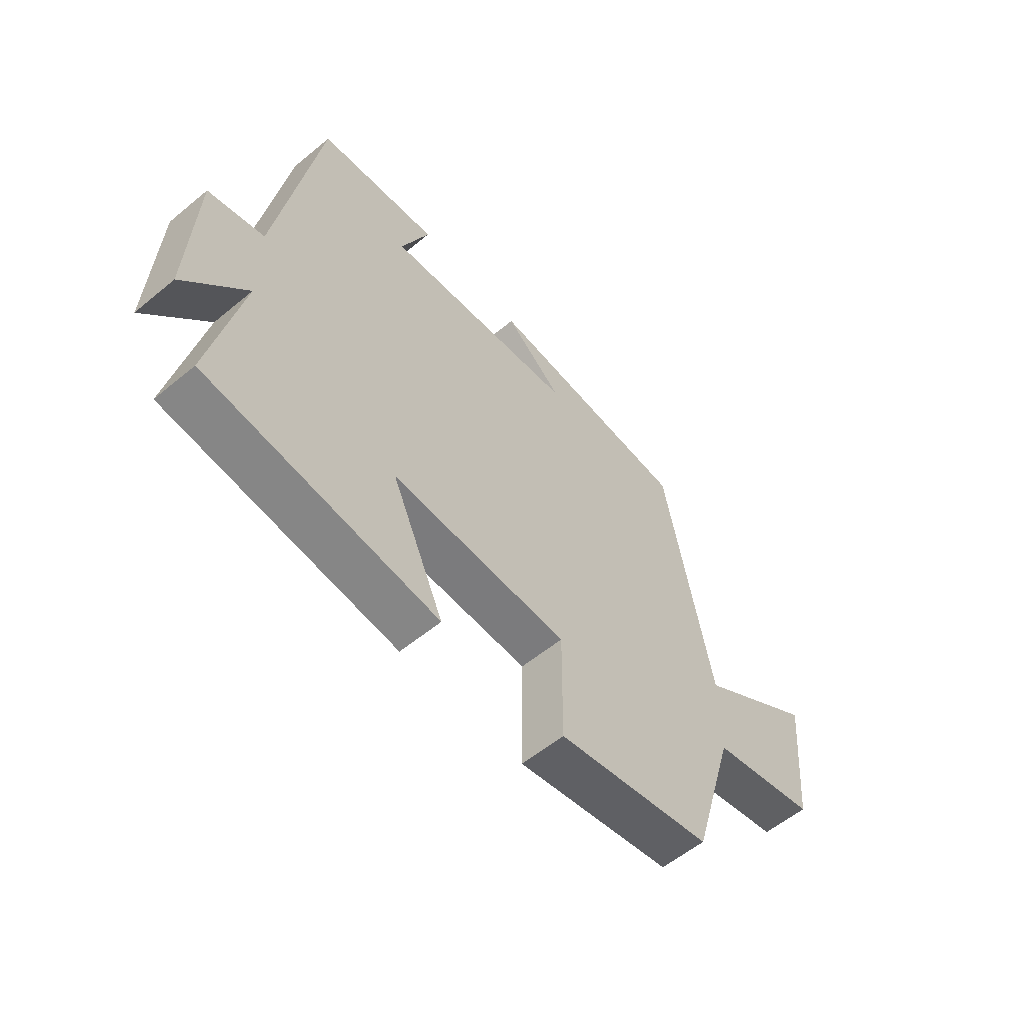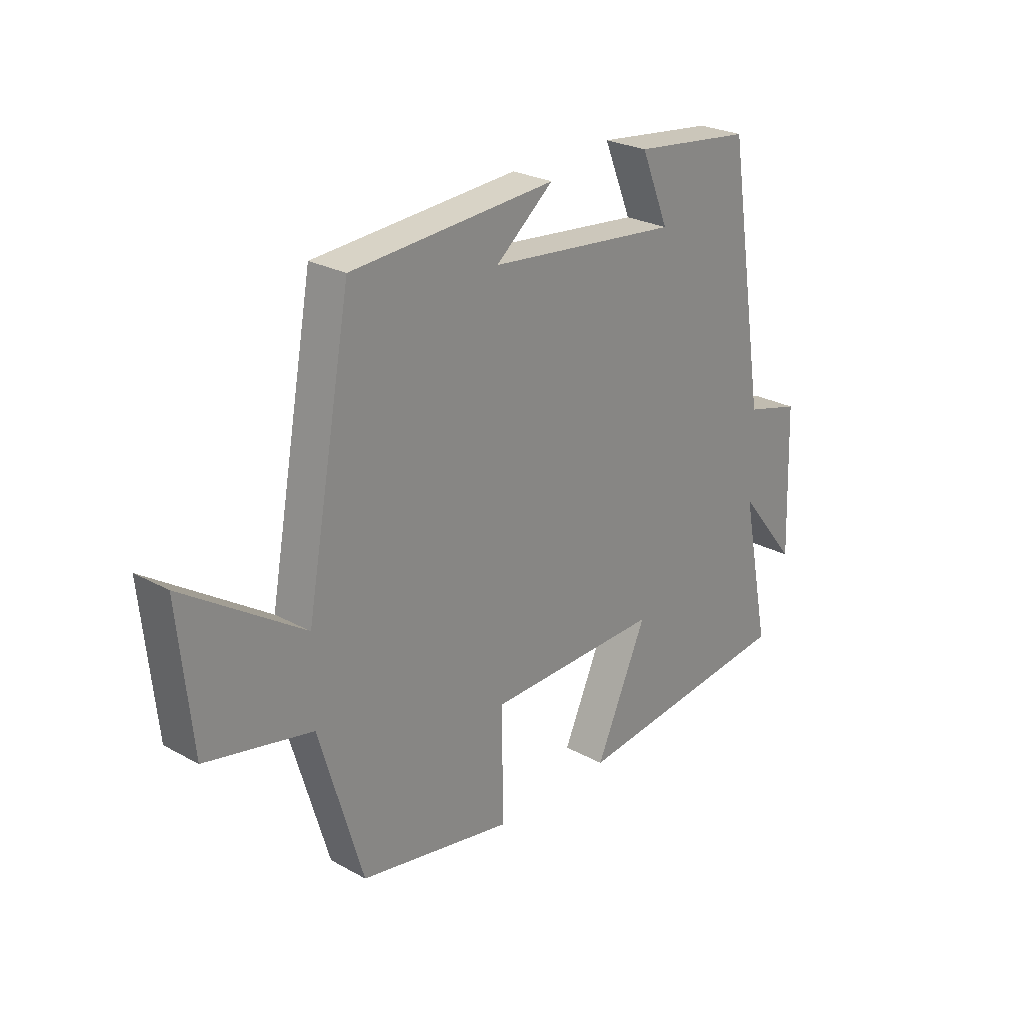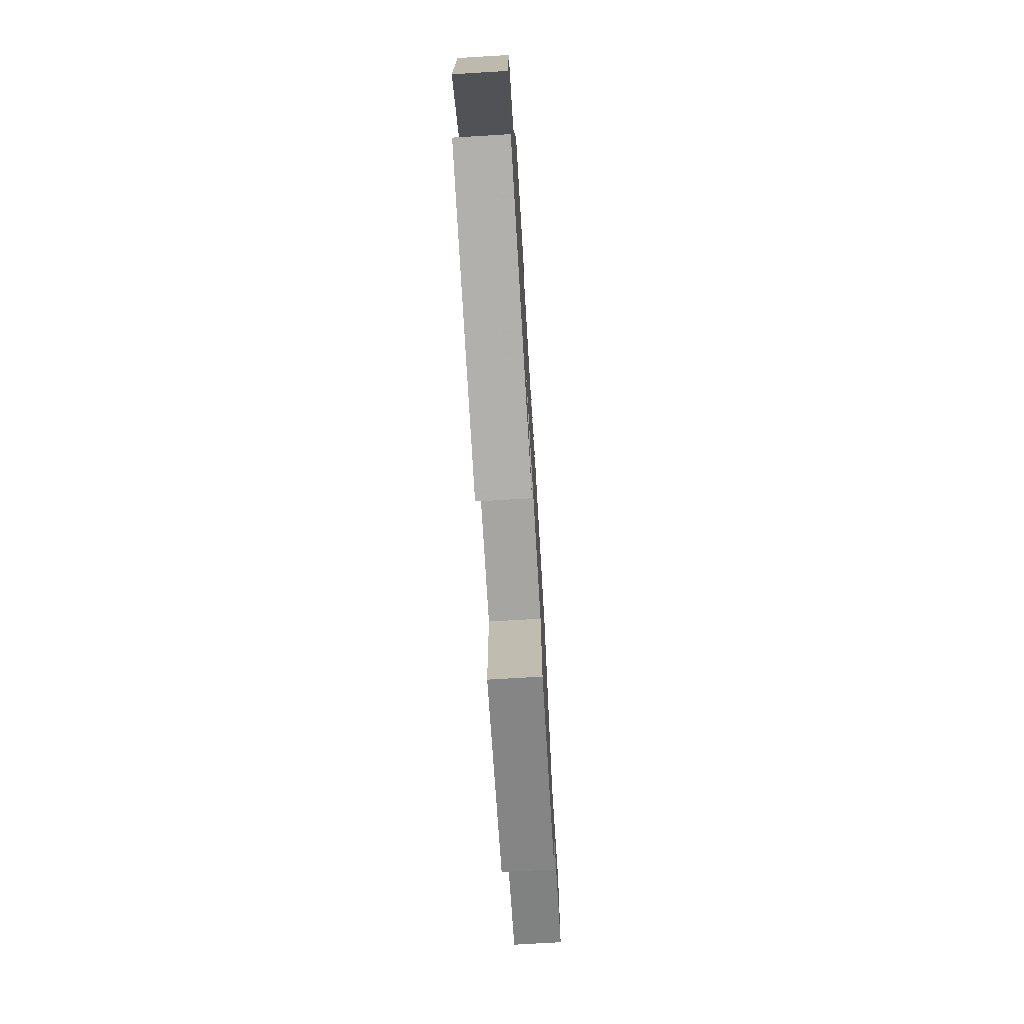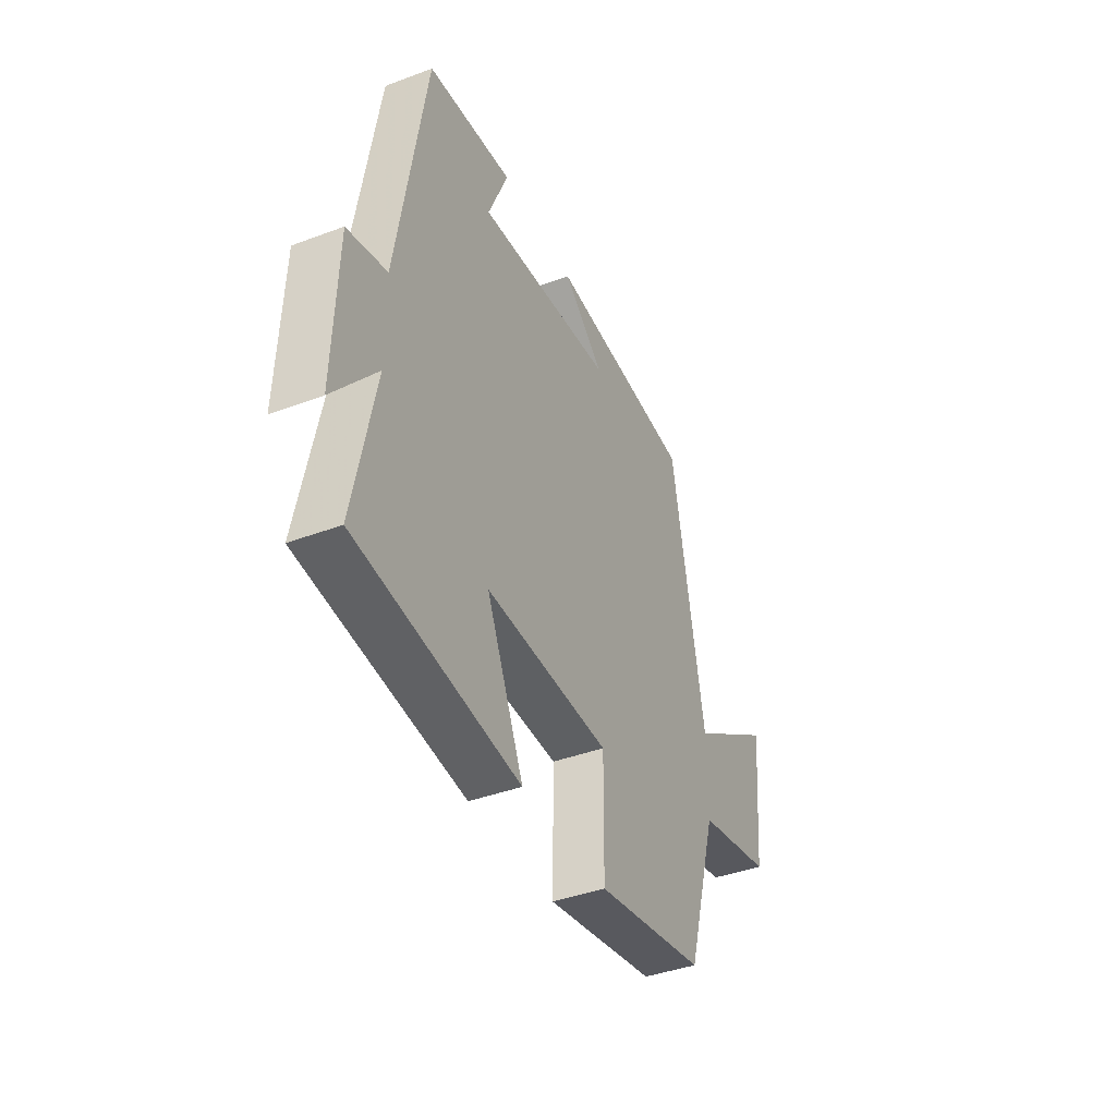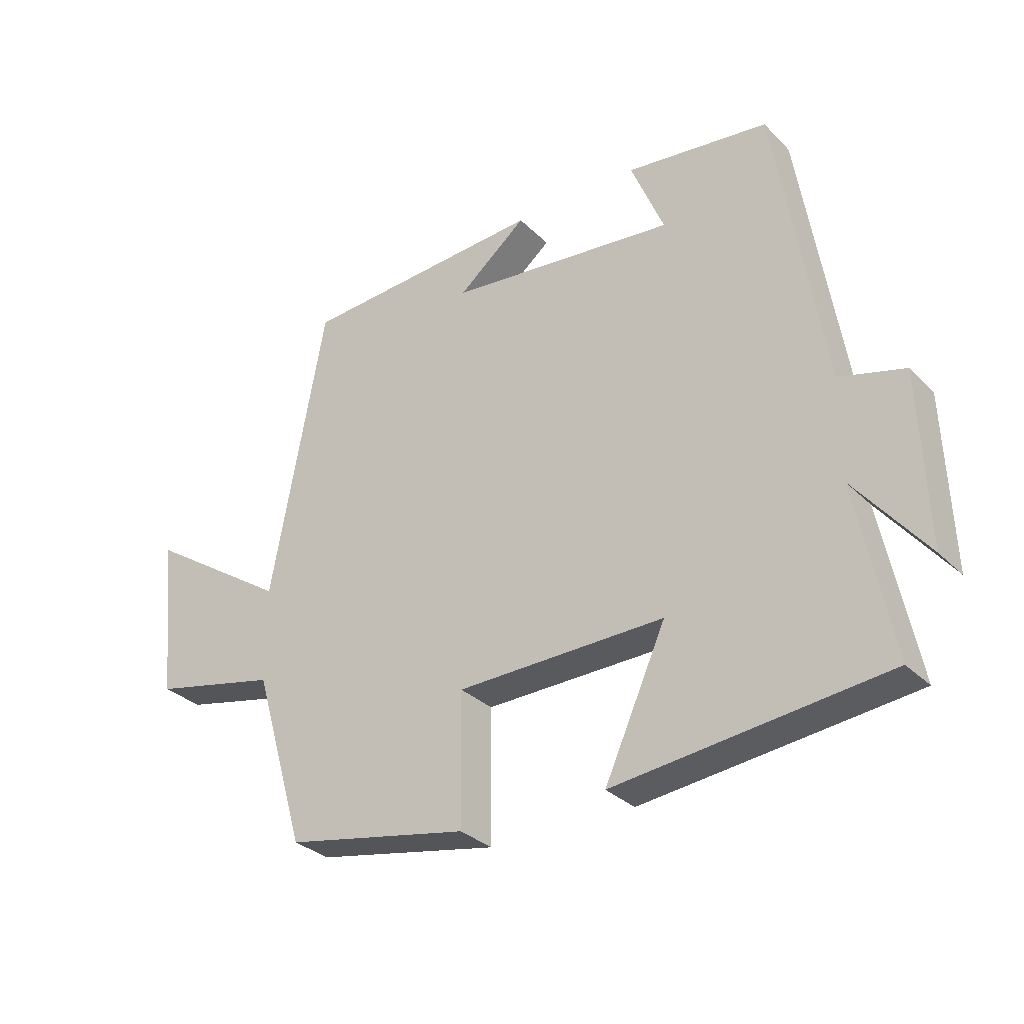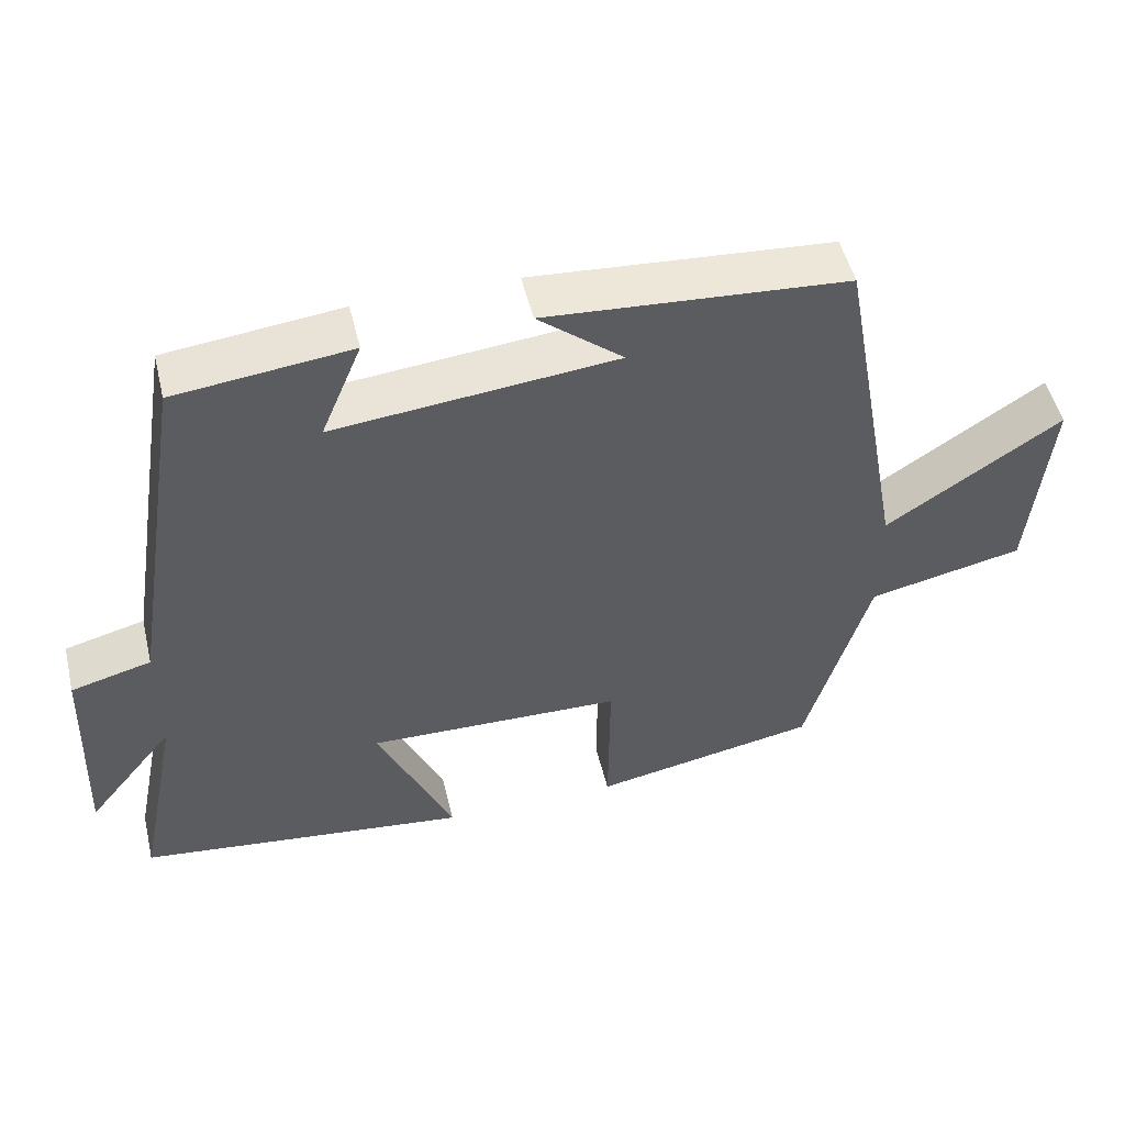
<metadata>
{"format":"obj","ext":"obj","renderer":"f3d","projection":"perspective","resolution":1024,"background":"white","views":[{"elev":-57.6,"azim":130.6,"up":"+Z"},{"elev":25.6,"azim":-48.6,"up":"+Z"},{"elev":-72.3,"azim":93.4,"up":"+Z"},{"elev":-40.8,"azim":114.6,"up":"+Z"},{"elev":-30.9,"azim":36.0,"up":"+Z"},{"elev":50.4,"azim":166.5,"up":"+Z"}]}
</metadata>
<code>
v -0.412 0.07 0.472
v -0.015 0.07 0.5
v -0.127 0.07 0.408
v 0.245 0.07 0.37
v 0.191 0.07 0.5
v 0.423 0.07 0.473
v 0.5 0.07 -0.004
v 0.606 0.07 -0.032
v 0.616 0.07 -0.312
v 0.5 0.07 -0.168
v 0.557 0.07 -0.449
v 0.118 0.07 -0.5
v 0.218 0.07 -0.278
v -0.12 0.07 -0.286
v -0.118 0.07 -0.5
v -0.416 0.07 -0.444
v -0.5 0.07 -0.159
v -0.705 0.07 -0.115
v -0.731 0.07 0.147
v -0.5 0.07 -0.005
v -0.412 0 0.472
v -0.015 0 0.5
v -0.127 0 0.408
v 0.245 0 0.37
v 0.191 0 0.5
v 0.423 0 0.473
v 0.5 0 -0.004
v 0.606 0 -0.032
v 0.616 0 -0.312
v 0.5 0 -0.168
v 0.557 0 -0.449
v 0.118 0 -0.5
v 0.218 0 -0.278
v -0.12 0 -0.286
v -0.118 0 -0.5
v -0.416 0 -0.444
v -0.5 0 -0.159
v -0.705 0 -0.115
v -0.731 0 0.147
v -0.5 0 -0.005
f 17 18 19 20
f 14 15 16 17
f 13 14 17 20
f 10 11 12 13
f 10 13 20 1
f 7 8 9 10
f 4 5 6 7
f 3 4 7 10
f 1 2 3
f 1 3 10
f 40 39 38 37
f 37 36 35 34
f 40 37 34 33
f 33 32 31 30
f 21 40 33 30
f 30 29 28 27
f 27 26 25 24
f 30 27 24 23
f 23 22 21
f 30 23 21
f 1 21 22 2
f 2 22 23 3
f 3 23 24 4
f 4 24 25 5
f 5 25 26 6
f 6 26 27 7
f 7 27 28 8
f 8 28 29 9
f 9 29 30 10
f 10 30 31 11
f 11 31 32 12
f 12 32 33 13
f 13 33 34 14
f 14 34 35 15
f 15 35 36 16
f 16 36 37 17
f 17 37 38 18
f 18 38 39 19
f 19 39 40 20
f 20 40 21 1

</code>
